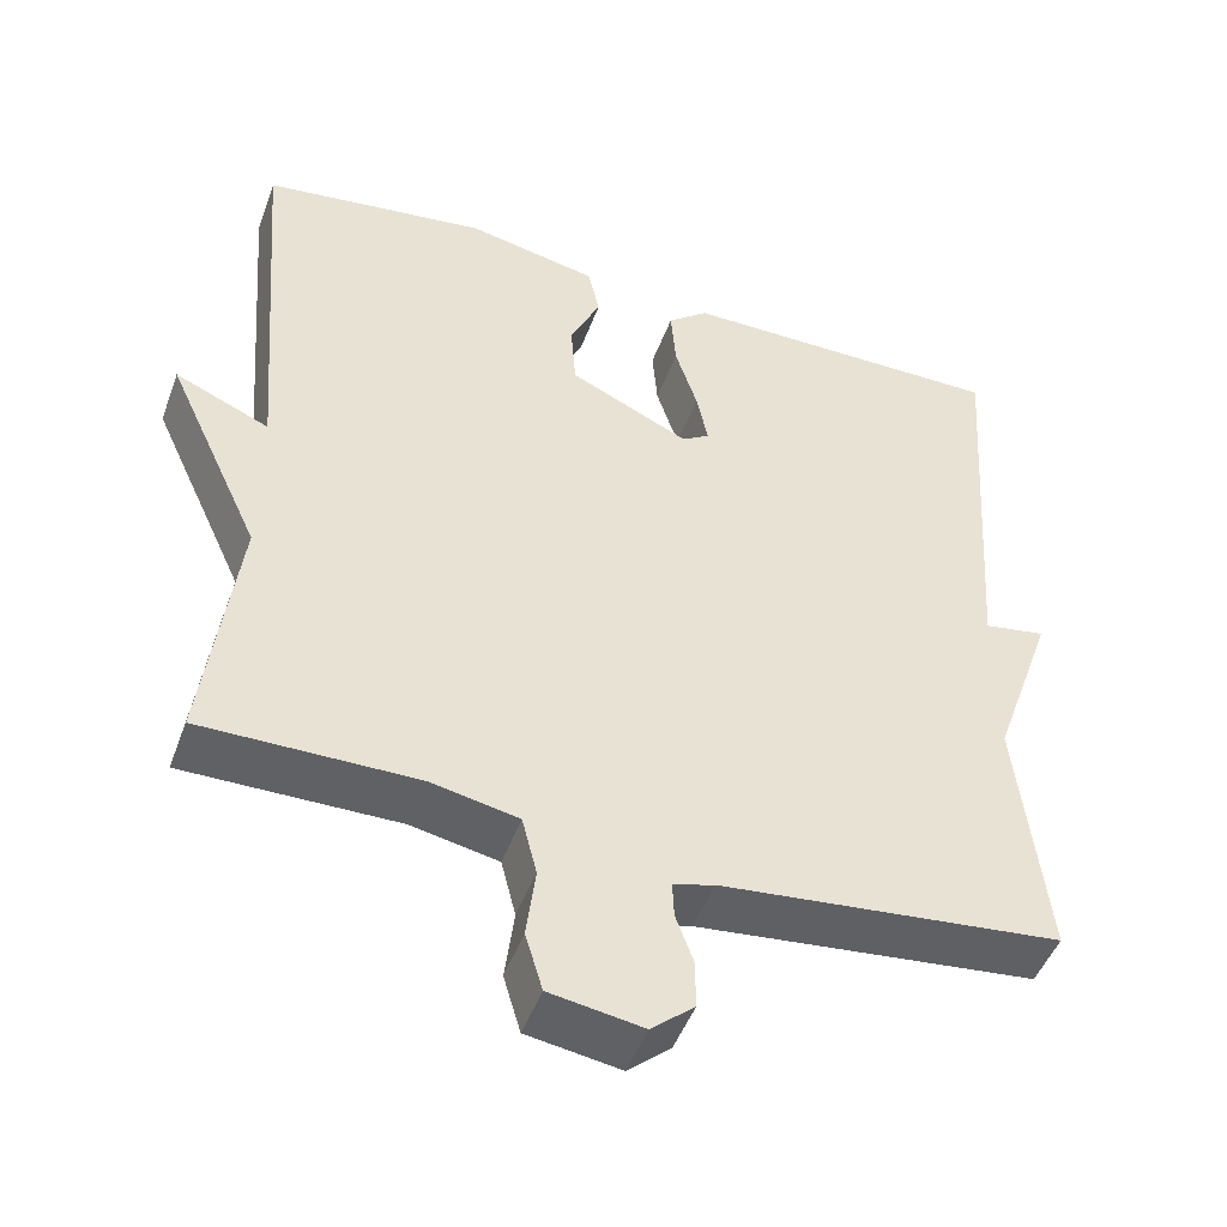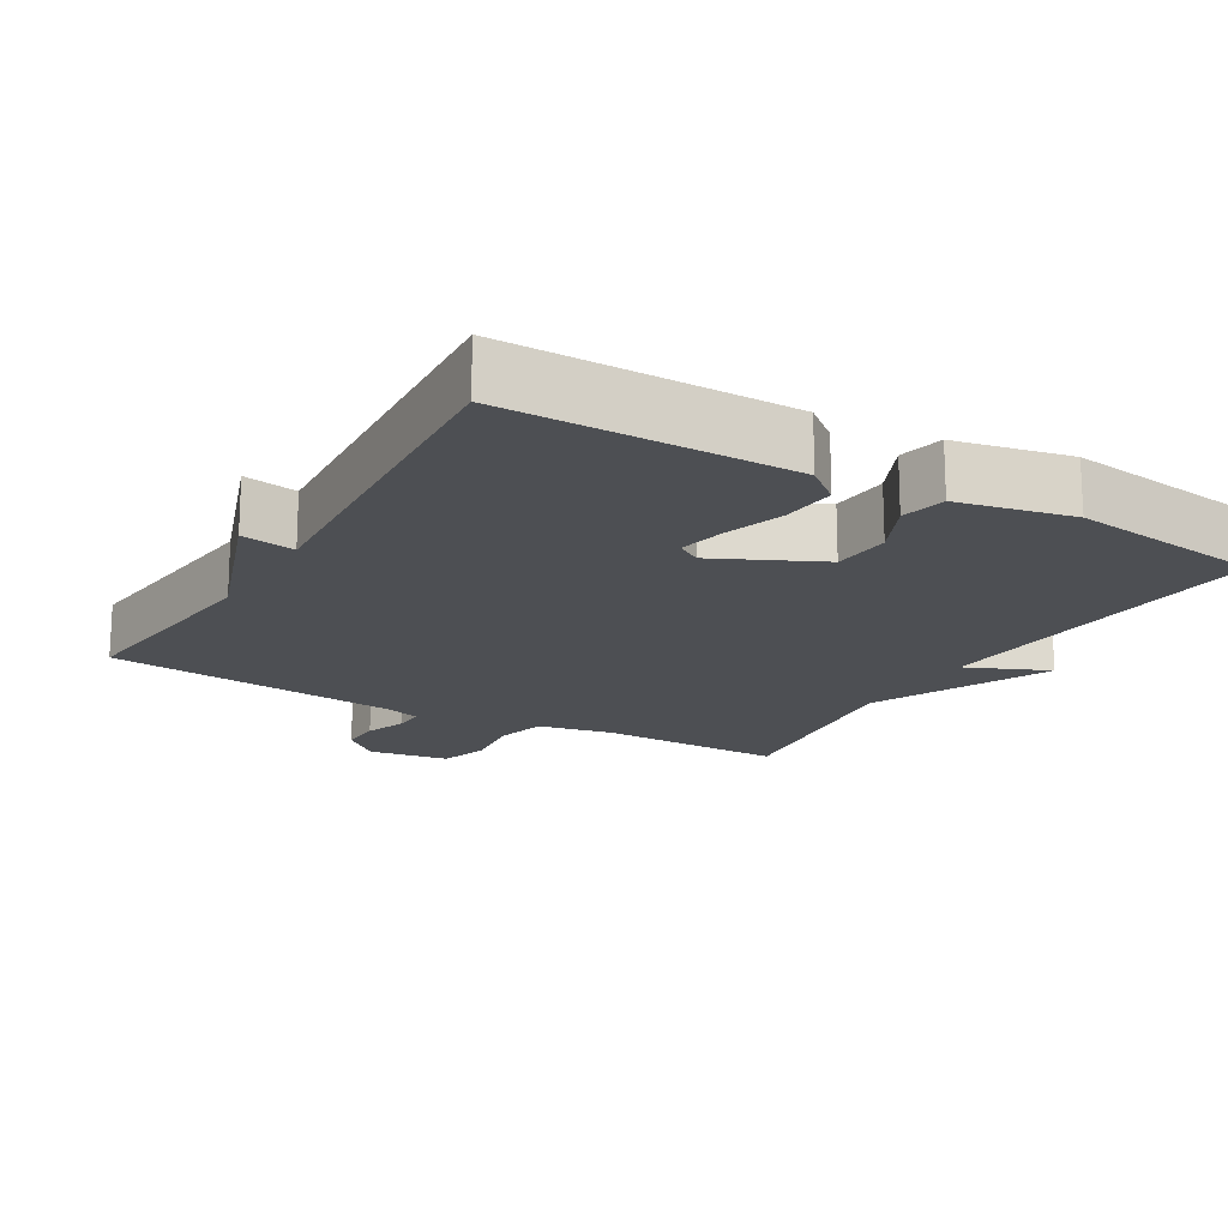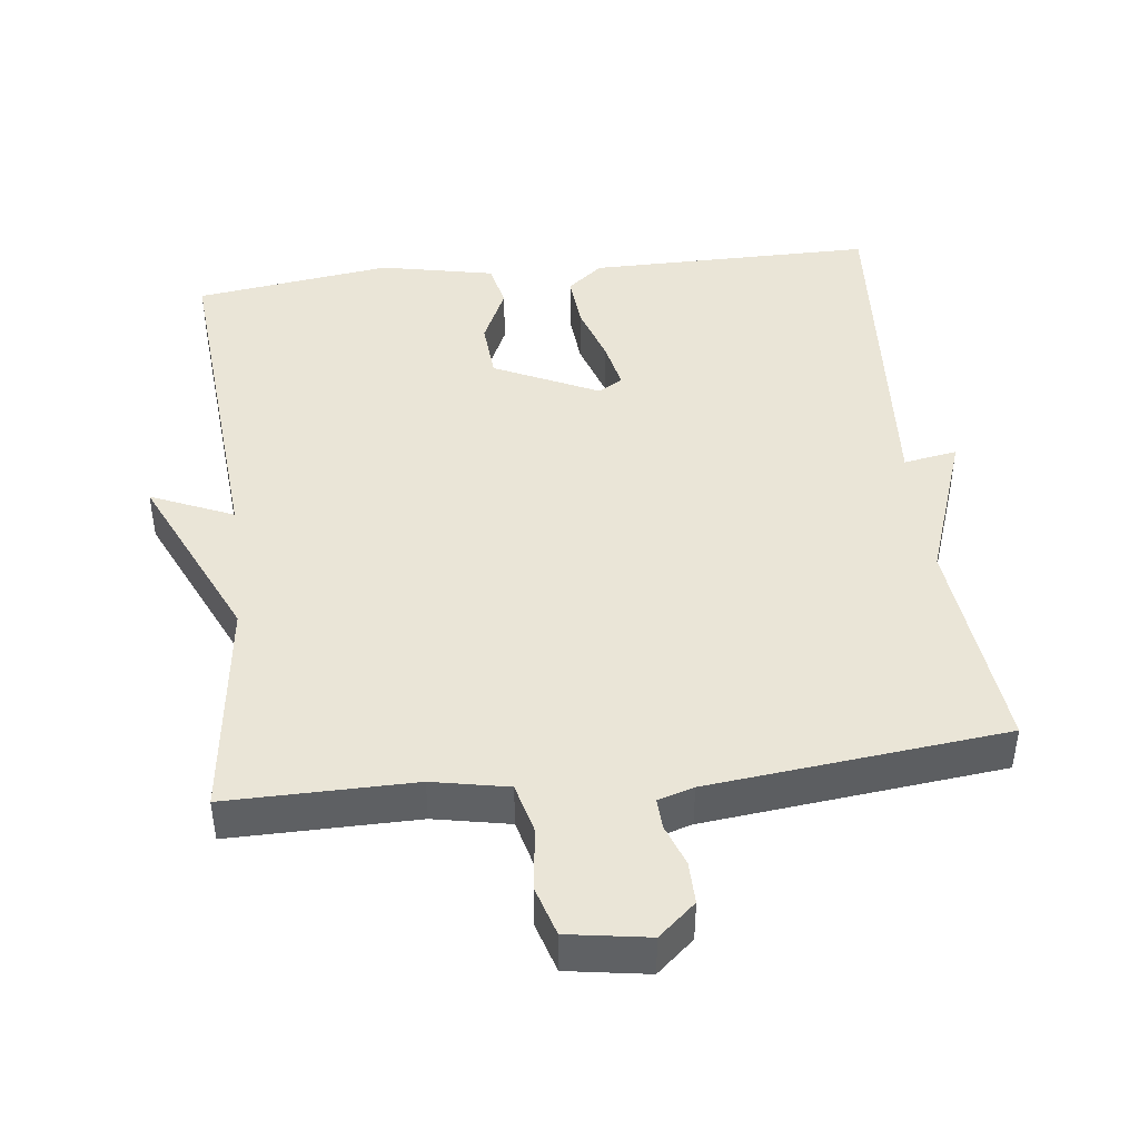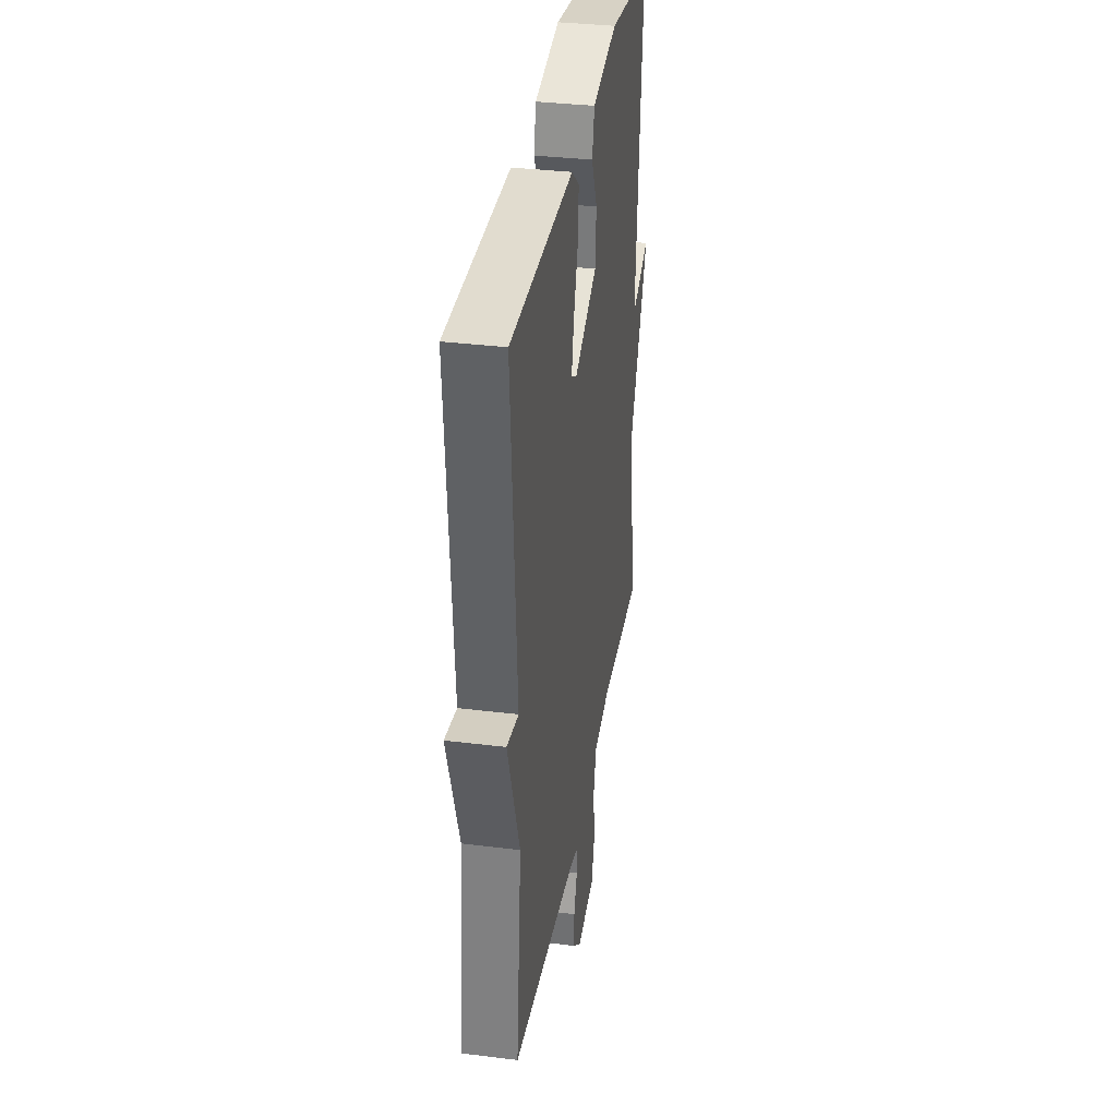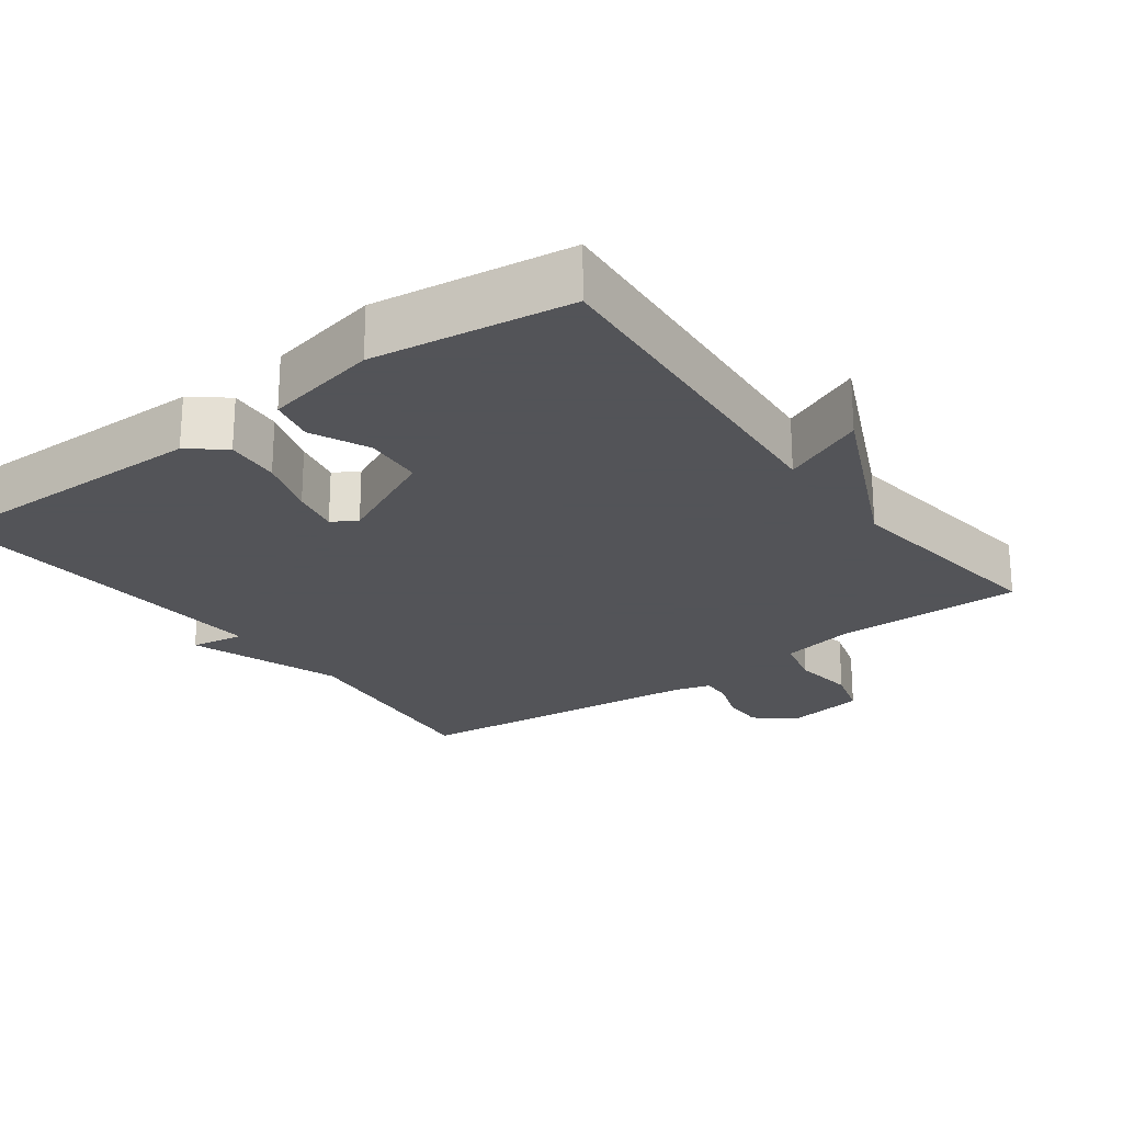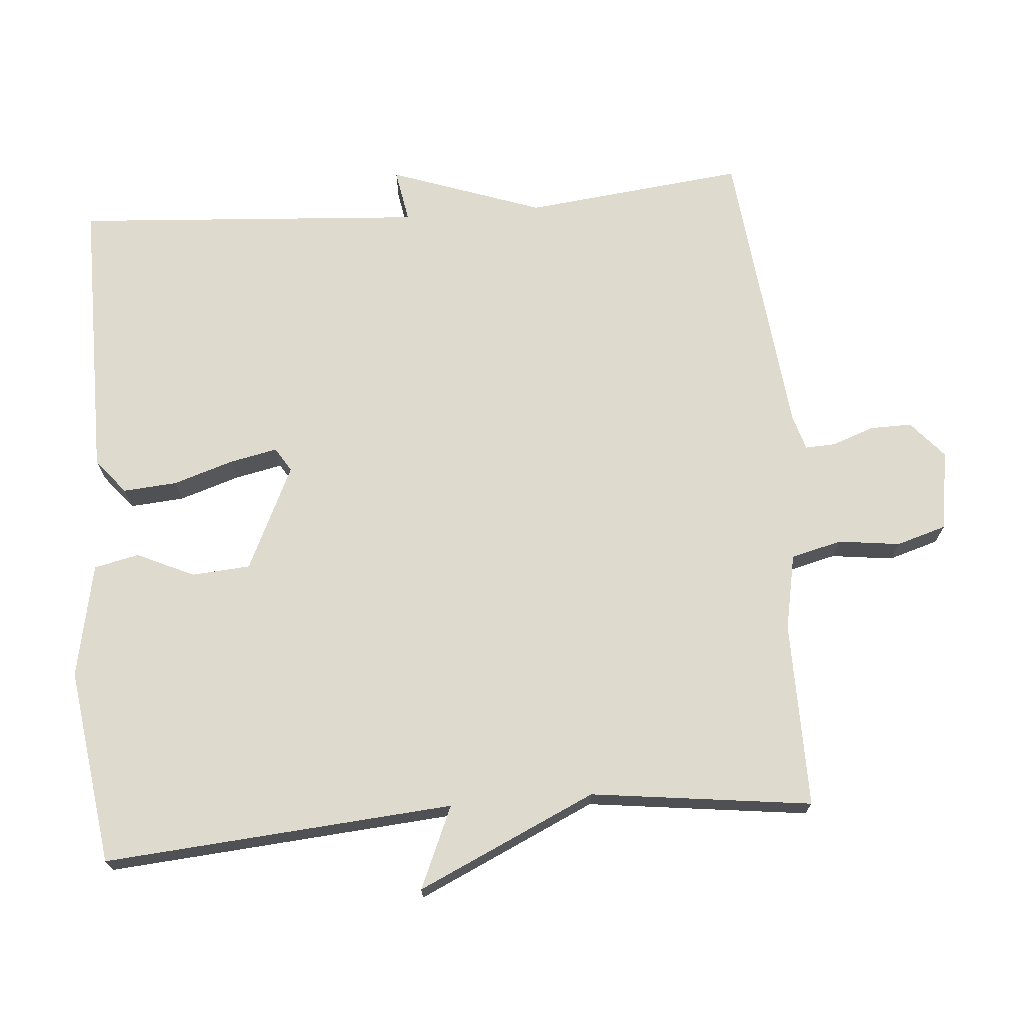
<metadata>
{"format":"obj","ext":"obj","renderer":"f3d","projection":"perspective","resolution":1024,"background":"white","views":[{"elev":-48.0,"azim":160.2,"up":"+Z"},{"elev":-17.5,"azim":-30.3,"up":"+Y"},{"elev":44.1,"azim":173.3,"up":"+Y"},{"elev":34.7,"azim":-80.6,"up":"+Z"},{"elev":-23.4,"azim":36.5,"up":"+Y"},{"elev":71.1,"azim":85.3,"up":"+Y"}]}
</metadata>
<code>
v 0.5 0.07 0.5
v 0.461 0.07 0.01
v 0.576 0.07 0.06
v 0.461 0.07 -0.19
v 0.5 0.07 -0.5
v 0.239 0.07 -0.498
v 0.133 0.07 -0.519
v 0.115 0.07 -0.59
v 0.126 0.07 -0.677
v 0.105 0.07 -0.747
v -0.008 0.07 -0.765
v -0.06 0.07 -0.72
v -0.059 0.07 -0.661
v -0.038 0.07 -0.603
v -0.036 0.07 -0.56
v -0.086 0.07 -0.545
v -0.5 0.07 -0.5
v -0.466 0.07 -0.191
v -0.541 0.07 0.022
v -0.466 0.07 0.009
v -0.5 0.07 0.5
v -0.1 0.07 0.499
v -0.051 0.07 0.459
v -0.057 0.07 0.383
v -0.084 0.07 0.299
v -0.098 0.07 0.232
v -0.064 0.07 0.211
v 0.082 0.07 0.28
v 0.088 0.07 0.362
v 0.051 0.07 0.442
v 0.065 0.07 0.505
v 0.225 0.07 0.538
v 0.5 0 0.5
v 0.461 0 0.01
v 0.576 0 0.06
v 0.461 0 -0.19
v 0.5 0 -0.5
v 0.239 0 -0.498
v 0.133 0 -0.519
v 0.115 0 -0.59
v 0.126 0 -0.677
v 0.105 0 -0.747
v -0.008 0 -0.765
v -0.06 0 -0.72
v -0.059 0 -0.661
v -0.038 0 -0.603
v -0.036 0 -0.56
v -0.086 0 -0.545
v -0.5 0 -0.5
v -0.466 0 -0.191
v -0.541 0 0.022
v -0.466 0 0.009
v -0.5 0 0.5
v -0.1 0 0.499
v -0.051 0 0.459
v -0.057 0 0.383
v -0.084 0 0.299
v -0.098 0 0.232
v -0.064 0 0.211
v 0.082 0 0.28
v 0.088 0 0.362
v 0.051 0 0.442
v 0.065 0 0.505
v 0.225 0 0.538
f 32 1 2
f 31 32 2
f 30 31 2
f 29 30 2
f 28 29 2
f 27 28 2
f 23 24 25
f 22 23 25
f 21 22 25
f 20 21 25
f 20 25 26
f 18 19 20
f 18 20 26 27
f 18 27 2
f 17 18 2
f 16 17 2
f 12 13 14
f 11 12 14
f 10 11 14
f 9 10 14
f 8 9 14
f 7 8 14 15
f 4 5 6
f 4 6 7
f 7 15 16
f 4 7 16
f 3 4 16
f 2 3 16
f 34 33 64
f 34 64 63
f 34 63 62
f 34 62 61
f 34 61 60
f 34 60 59
f 57 56 55
f 57 55 54
f 57 54 53
f 57 53 52
f 58 57 52
f 52 51 50
f 59 58 52 50
f 34 59 50
f 34 50 49
f 34 49 48
f 46 45 44
f 46 44 43
f 46 43 42
f 46 42 41
f 46 41 40
f 47 46 40 39
f 38 37 36
f 39 38 36
f 48 47 39
f 48 39 36
f 48 36 35
f 48 35 34
f 1 33 34 2
f 2 34 35 3
f 3 35 36 4
f 4 36 37 5
f 5 37 38 6
f 6 38 39 7
f 7 39 40 8
f 8 40 41 9
f 9 41 42 10
f 10 42 43 11
f 11 43 44 12
f 12 44 45 13
f 13 45 46 14
f 14 46 47 15
f 15 47 48 16
f 16 48 49 17
f 17 49 50 18
f 18 50 51 19
f 19 51 52 20
f 20 52 53 21
f 21 53 54 22
f 22 54 55 23
f 23 55 56 24
f 24 56 57 25
f 25 57 58 26
f 26 58 59 27
f 27 59 60 28
f 28 60 61 29
f 29 61 62 30
f 30 62 63 31
f 31 63 64 32
f 32 64 33 1

</code>
